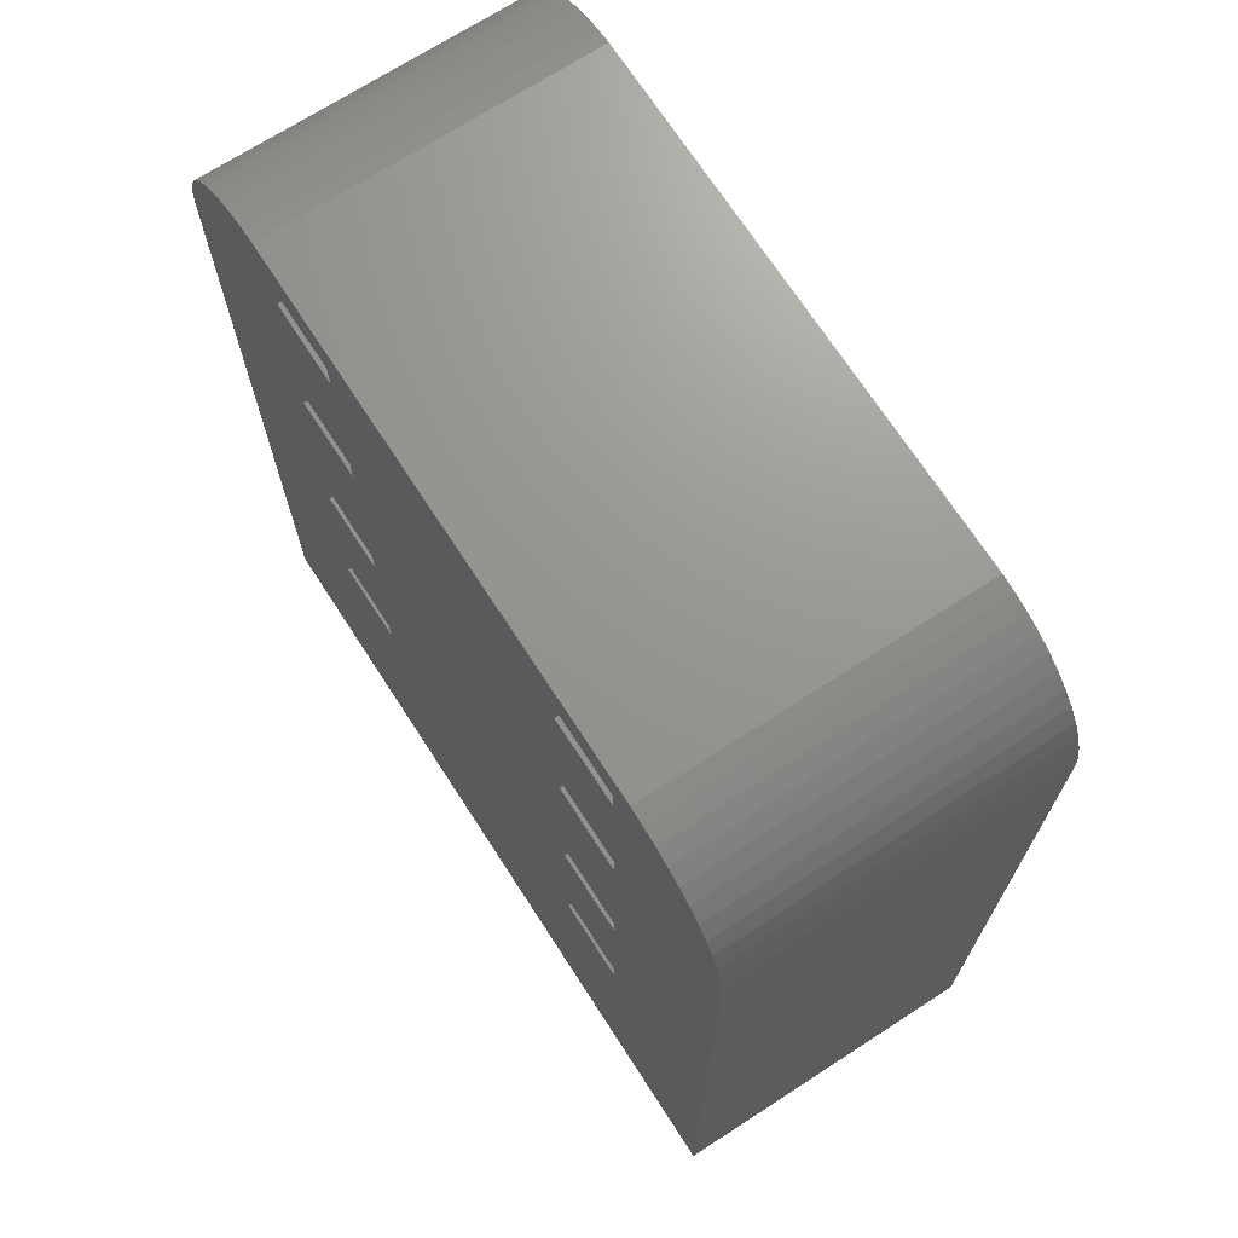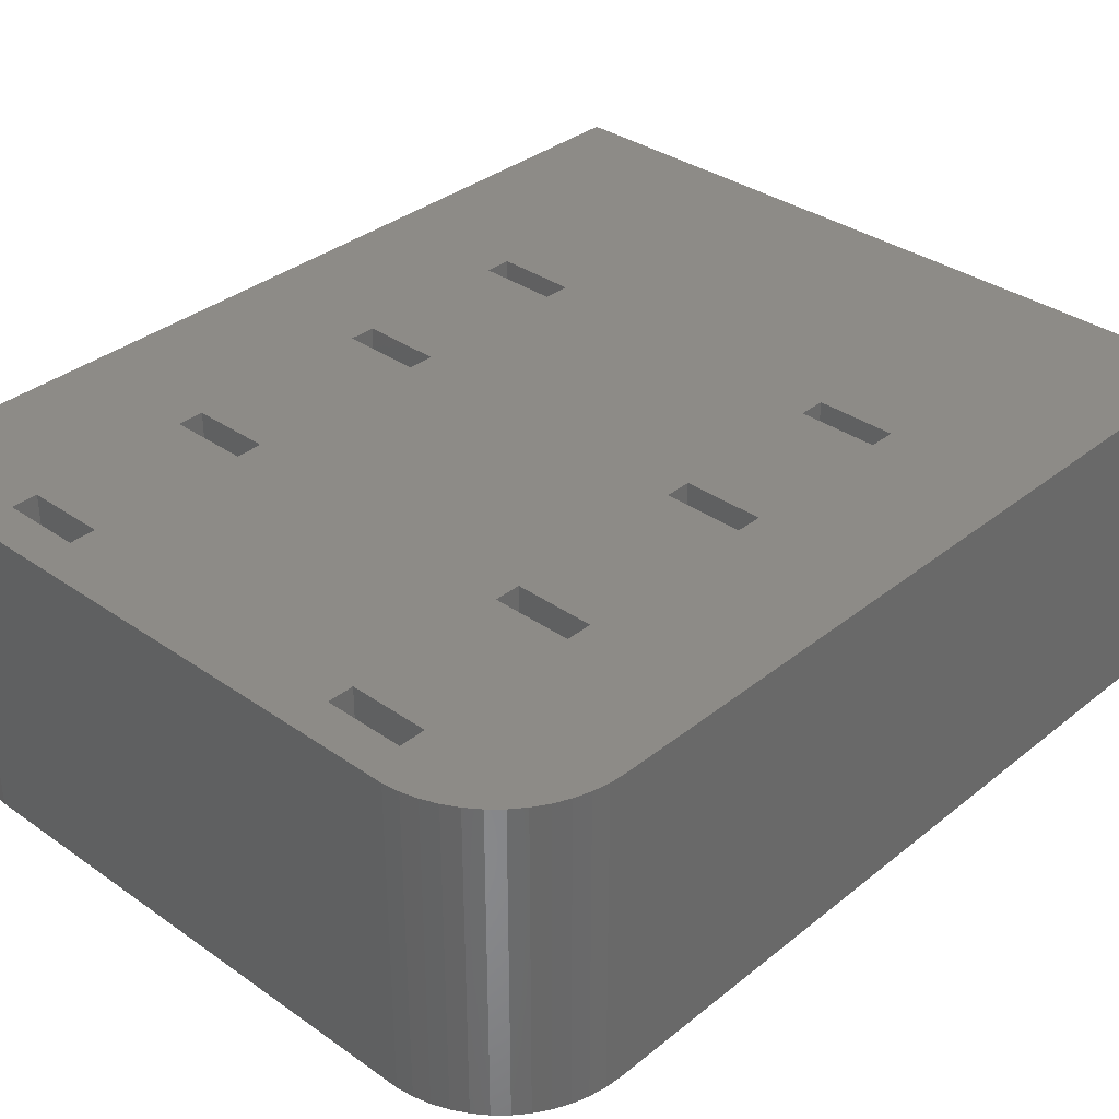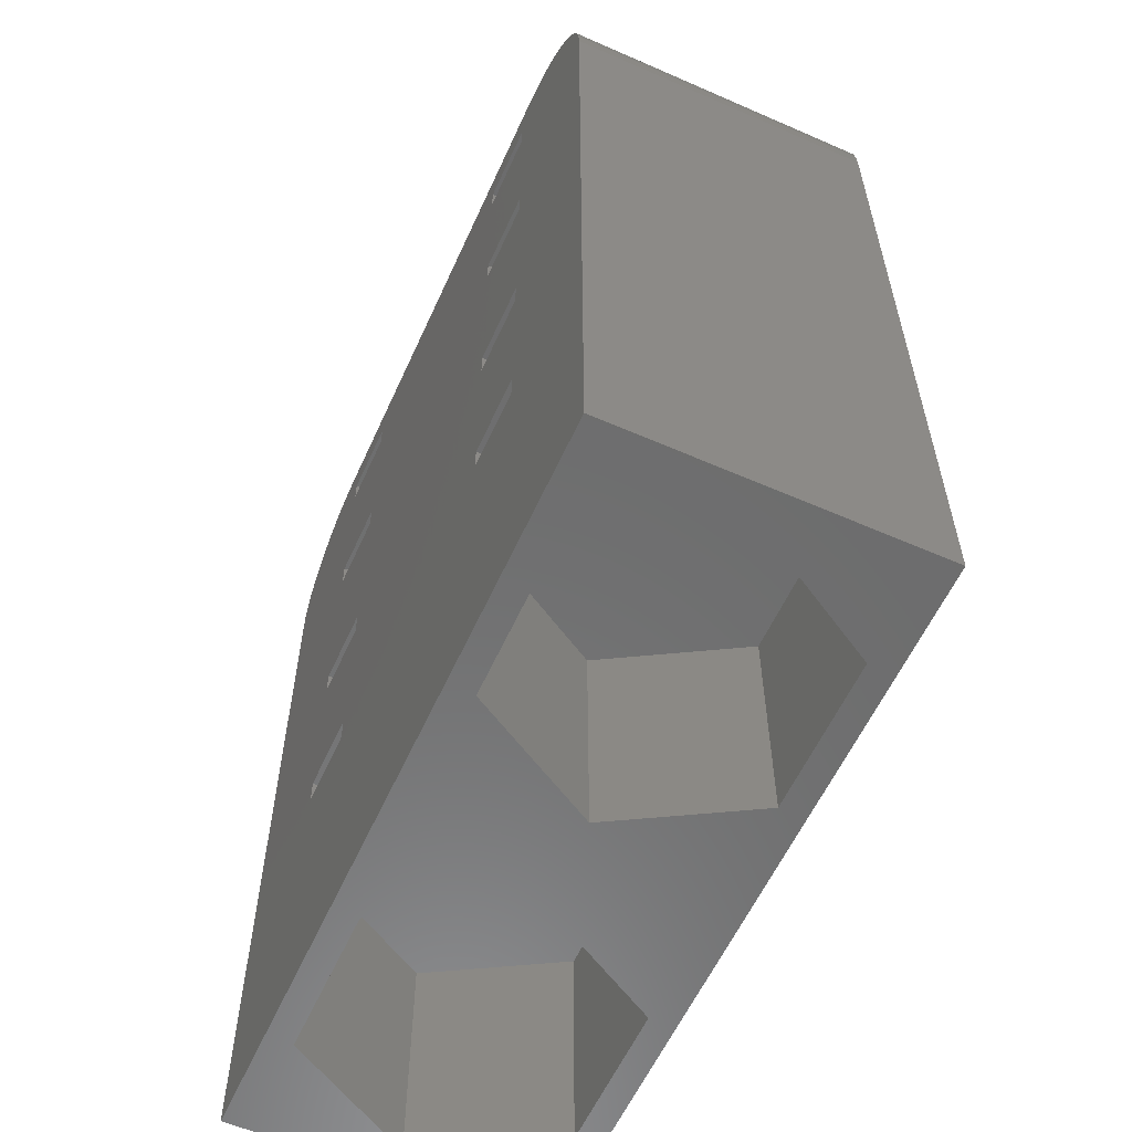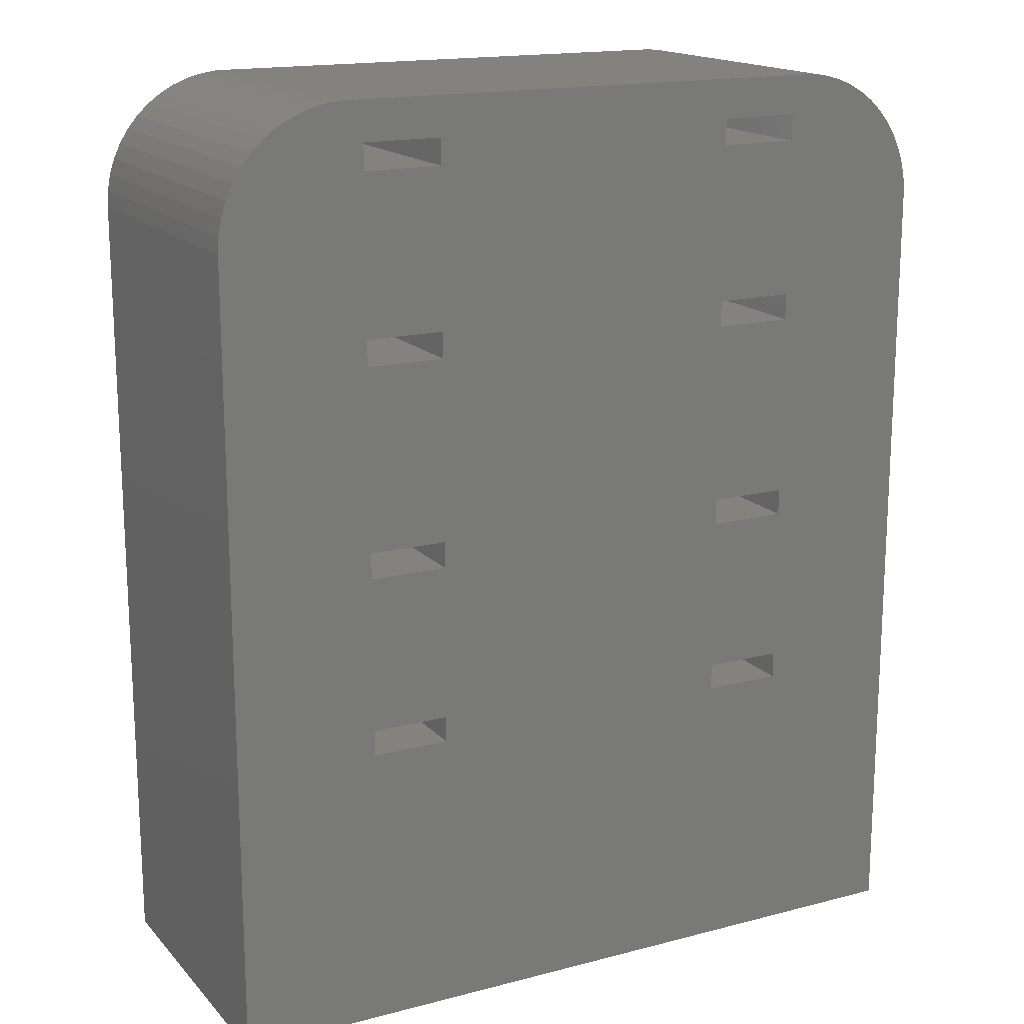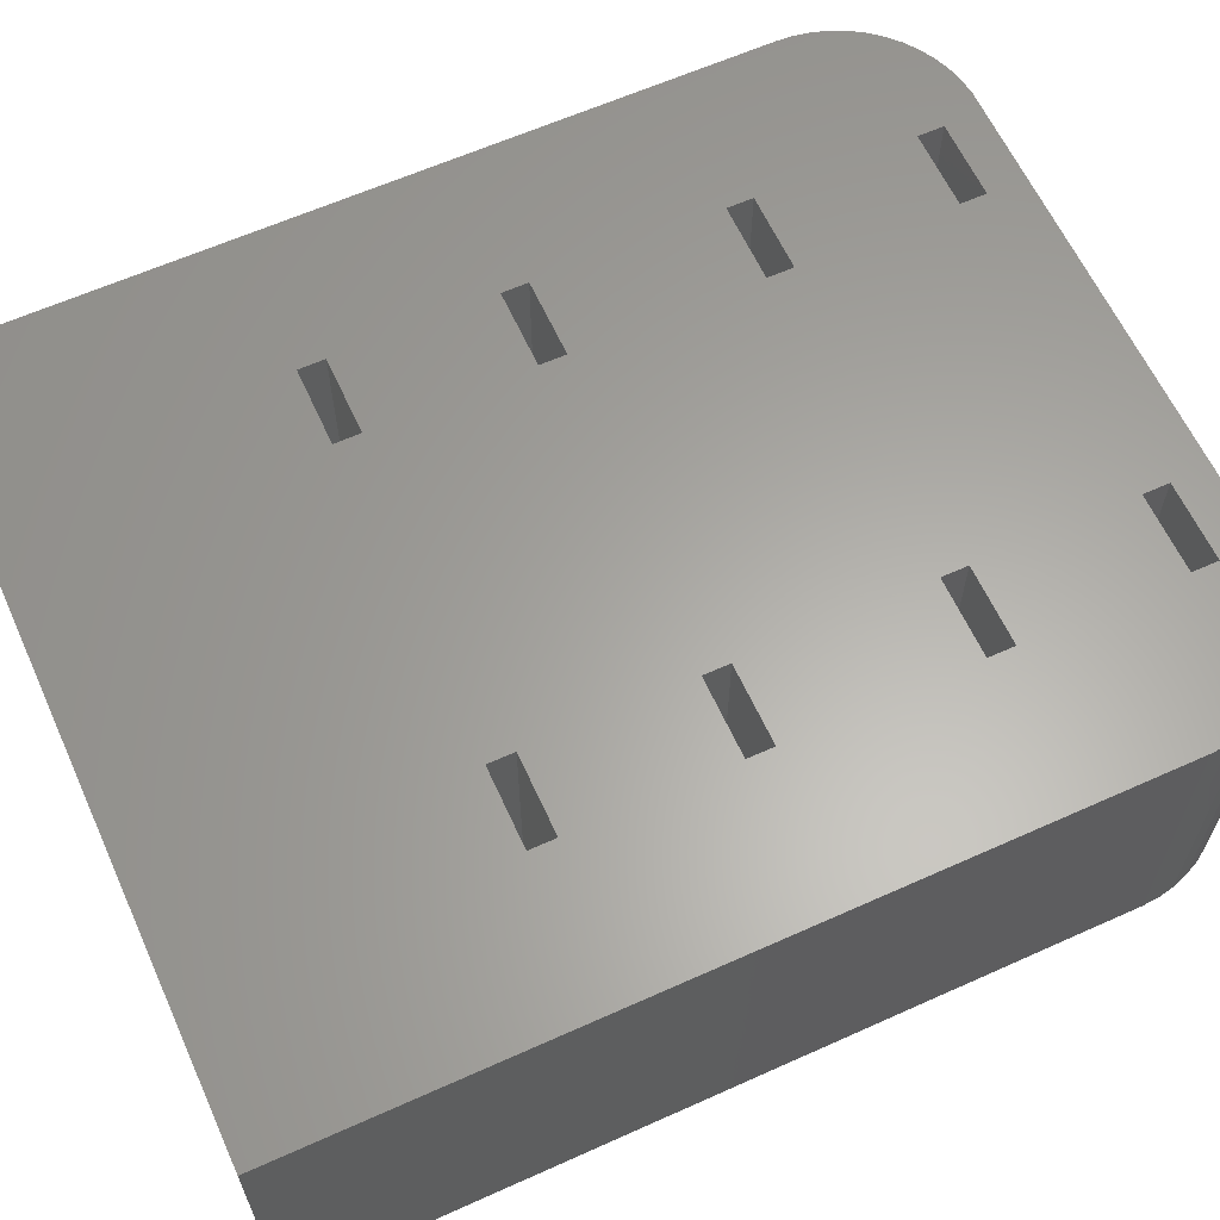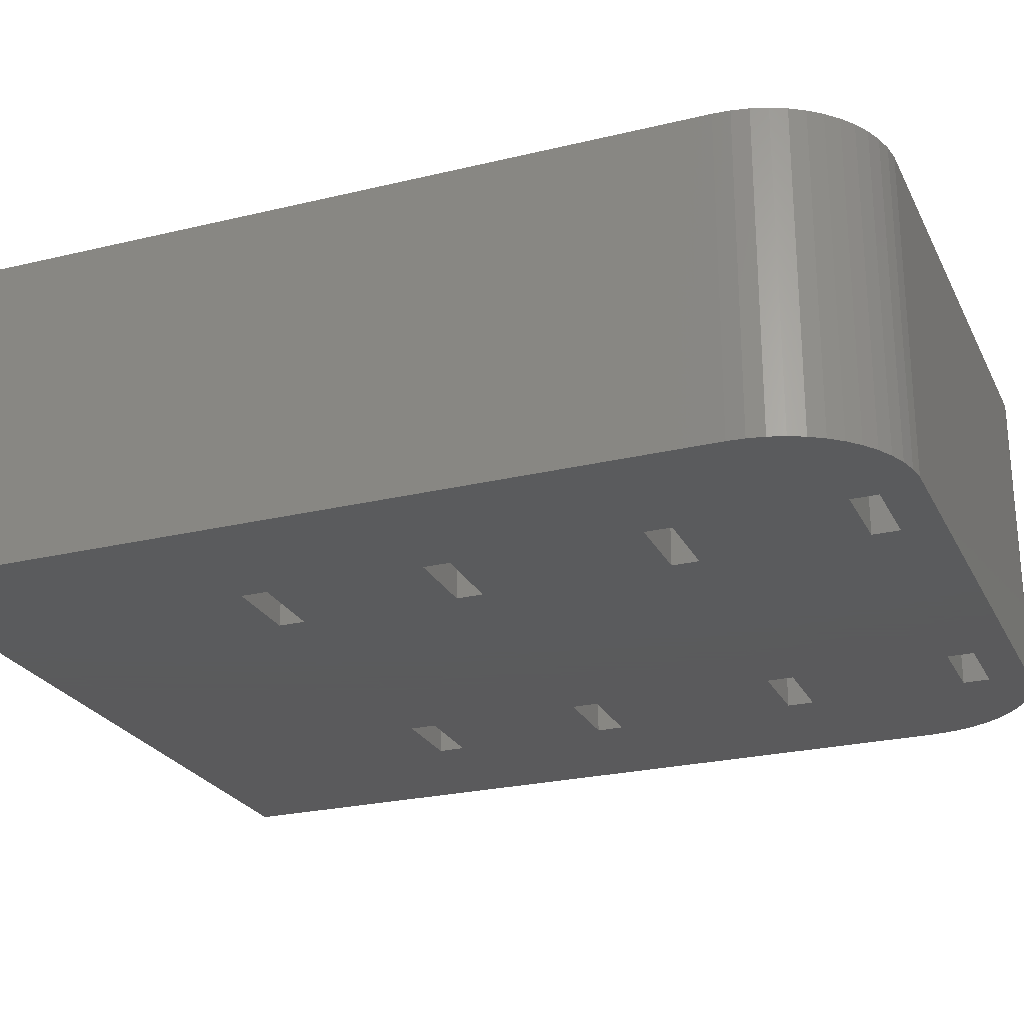
<metadata>
{"format":"stl","ext":"stl","renderer":"f3d","projection":"perspective","resolution":1024,"background":"white","views":[{"elev":70.5,"azim":-122.9,"up":"+Y"},{"elev":34.6,"azim":-136.9,"up":"+Z"},{"elev":-58.8,"azim":65.7,"up":"+Y"},{"elev":16.7,"azim":152.2,"up":"+Y"},{"elev":62.3,"azim":65.5,"up":"+Z"},{"elev":-24.8,"azim":111.5,"up":"+Z"}]}
</metadata>
<code>
# stl→obj: 144 verts, 316 faces
v -14.5 0 -6
v -14.5 30.5 6
v -14.5 30.5 -6
v -14.5 0 6
v -9 18 6
v -6 12 6
v -6 18 6
v -9 12 6
v -9 26 6
v -6 19 6
v -6 26 6
v -9 19 6
v -9 33 6
v -6 27 6
v -6 33 6
v -9 27 6
v 6 18 6
v 9 12 6
v 9 18 6
v 6 12 6
v 6 26 6
v 9 19 6
v 9 26 6
v 6 19 6
v 6 33 6
v 9 27 6
v 9 33 6
v 6 27 6
v 9.814 35.49 6
v 6 34 6
v 9 34 6
v -6 34 6
v -9.814 35.49 6
v -11.63 35.02 6
v -9 34 6
v -10.44 35.41 6
v 14.5 30.5 6
v 14.46 31.13 6
v 14.34 31.74 6
v 14.15 32.34 6
v 13.88 32.91 6
v 13.55 33.44 6
v 13.14 33.92 6
v 12.69 34.35 6
v 12.18 34.72 6
v 11.63 35.02 6
v 11.05 35.26 6
v 10.44 35.41 6
v 14.5 0 6
v 9 11 6
v 6 11 6
v -6 11 6
v -9 11 6
v -11.05 35.26 6
v -12.18 34.72 6
v -12.69 34.35 6
v -13.14 33.92 6
v -13.55 33.44 6
v -13.88 32.91 6
v -14.15 32.34 6
v -14.34 31.74 6
v -14.46 31.13 6
v 13.14 33.92 -6
v 13.55 33.44 -6
v -14.46 31.13 -6
v 14.5 30.5 -6
v 14.5 0 -6
v -12.18 34.72 -6
v -12.69 34.35 -6
v 9.814 35.49 -6
v -9.814 35.49 -6
v 14.15 32.34 -6
v 14.34 31.74 -6
v 12.18 34.72 -6
v 11.63 35.02 -6
v 10.44 35.41 -6
v -14.34 31.74 -6
v -14.15 32.34 -6
v -9 27 -6
v -6 33 -6
v -6 27 -6
v -9 33 -6
v -9 19 -6
v -6 26 -6
v -6 19 -6
v -9 26 -6
v -9 12 -6
v -6 18 -6
v -6 12 -6
v -9 18 -6
v 6 27 -6
v 9 33 -6
v 9 27 -6
v 6 33 -6
v 6 19 -6
v 9 26 -6
v 9 19 -6
v 6 26 -6
v 6 12 -6
v 9 18 -6
v 9 12 -6
v 6 18 -6
v 14.46 31.13 -6
v 13.88 32.91 -6
v 12.69 34.35 -6
v 9 11 -6
v 6 11 -6
v -6 11 -6
v -9 11 -6
v -9 34 -6
v -10.44 35.41 -6
v -11.05 35.26 -6
v -11.63 35.02 -6
v -13.14 33.92 -6
v -13.55 33.44 -6
v -13.88 32.91 -6
v 9 34 -6
v 11.05 35.26 -6
v 6 34 -6
v -6 34 -6
v -1.73 0 0
v 4.615 0 4.997
v -4.615 0 4.997
v 1.73 0 0
v -4.615 0 -4.997
v 4.615 0 -4.997
v -10.38 0 4.997
v -13.27 0 0
v -10.38 0 -4.997
v 10.38 0 4.997
v 13.27 0 0
v 10.38 0 -4.997
v -4.615 9 4.997
v -10.38 9 4.997
v -13.27 9 0
v -1.73 9 0
v -10.38 9 -4.997
v -4.615 9 -4.997
v 10.38 9 4.997
v 4.615 9 4.997
v 1.73 9 0
v 13.27 9 0
v 4.615 9 -4.997
v 10.38 9 -4.997
f 1 2 3
f 2 1 4
f 5 6 7
f 6 5 8
f 9 10 11
f 10 9 12
f 13 14 15
f 14 13 16
f 17 18 19
f 18 17 20
f 21 22 23
f 22 21 24
f 25 26 27
f 26 25 28
f 29 30 31
f 15 25 30
f 25 15 28
f 28 14 21
f 21 11 24
f 10 24 11
f 24 10 17
f 15 30 32
f 29 32 30
f 33 32 29
f 34 13 35
f 13 2 16
f 16 2 9
f 9 2 12
f 12 2 5
f 4 5 2
f 36 35 33
f 32 33 35
f 27 37 38
f 27 38 39
f 27 39 40
f 27 40 41
f 27 41 42
f 27 42 43
f 27 43 44
f 27 44 45
f 27 45 46
f 31 46 47
f 31 47 48
f 31 48 29
f 46 31 27
f 37 27 26
f 37 26 23
f 37 23 22
f 37 22 19
f 37 19 49
f 18 49 19
f 50 49 18
f 51 49 50
f 28 15 14
f 21 14 11
f 7 17 10
f 17 7 20
f 6 20 7
f 20 6 51
f 52 51 6
f 51 52 49
f 4 52 53
f 54 35 36
f 34 35 54
f 13 34 55
f 13 55 56
f 13 56 57
f 13 57 58
f 13 58 59
f 13 59 60
f 13 60 61
f 13 61 62
f 13 62 2
f 5 4 8
f 52 4 49
f 8 4 53
f 42 63 43
f 63 42 64
f 3 62 65
f 62 3 2
f 49 66 37
f 66 49 67
f 68 56 55
f 56 68 69
f 70 33 29
f 33 70 71
f 39 72 40
f 72 39 73
f 74 46 45
f 46 74 75
f 76 29 48
f 29 76 70
f 77 60 78
f 60 77 61
f 65 61 77
f 61 65 62
f 79 80 81
f 80 79 82
f 83 84 85
f 84 83 86
f 87 88 89
f 88 87 90
f 91 92 93
f 92 91 94
f 95 96 97
f 96 95 98
f 99 100 101
f 100 99 102
f 100 66 67
f 97 66 100
f 96 66 97
f 93 66 96
f 92 66 93
f 66 92 103
f 103 92 73
f 72 92 104
f 104 92 64
f 64 92 63
f 63 92 105
f 74 92 75
f 101 67 106
f 67 107 106
f 89 99 107
f 99 89 102
f 102 88 95
f 95 85 98
f 84 98 85
f 98 84 91
f 89 107 108
f 67 108 107
f 1 108 67
f 1 87 109
f 87 1 90
f 3 90 1
f 83 3 86
f 86 3 79
f 79 3 82
f 65 82 3
f 77 82 65
f 110 111 71
f 110 112 111
f 110 113 112
f 82 113 110
f 113 82 68
f 68 82 69
f 69 82 114
f 114 82 115
f 115 82 116
f 116 82 78
f 108 1 109
f 90 3 83
f 78 82 77
f 100 67 101
f 73 92 72
f 105 92 74
f 117 75 92
f 75 117 118
f 118 117 76
f 76 117 70
f 119 70 117
f 102 89 88
f 95 88 85
f 81 91 84
f 91 81 94
f 80 94 81
f 94 80 119
f 120 119 80
f 119 120 70
f 71 120 110
f 120 71 70
f 38 73 39
f 73 38 103
f 37 103 38
f 103 37 66
f 40 104 41
f 104 40 72
f 41 64 42
f 64 41 104
f 63 44 43
f 44 63 105
f 75 47 46
f 47 75 118
f 113 55 34
f 55 113 68
f 115 57 114
f 57 115 58
f 69 57 56
f 57 69 114
f 71 36 33
f 36 71 111
f 112 34 54
f 34 112 113
f 116 58 115
f 58 116 59
f 105 45 44
f 45 105 74
f 111 54 36
f 54 111 112
f 78 59 116
f 59 78 60
f 118 48 47
f 48 118 76
f 121 122 123
f 121 124 122
f 125 124 121
f 124 125 126
f 123 4 127
f 4 128 127
f 1 125 129
f 125 1 126
f 67 126 1
f 128 1 129
f 1 128 4
f 4 123 49
f 122 49 123
f 130 49 122
f 131 49 130
f 131 67 49
f 132 67 131
f 126 67 132
f 127 133 123
f 133 127 134
f 127 135 134
f 135 127 128
f 121 133 136
f 133 121 123
f 137 125 138
f 125 137 129
f 135 133 134
f 135 136 133
f 137 136 135
f 136 137 138
f 128 137 135
f 137 128 129
f 125 136 138
f 136 125 121
f 122 139 130
f 139 122 140
f 122 141 140
f 141 122 124
f 131 139 142
f 139 131 130
f 143 132 144
f 132 143 126
f 141 139 140
f 141 142 139
f 143 142 141
f 142 143 144
f 124 143 141
f 143 124 126
f 132 142 144
f 142 132 131
f 53 87 8
f 87 53 109
f 108 6 89
f 6 108 52
f 87 6 8
f 6 87 89
f 108 53 52
f 53 108 109
f 5 83 12
f 83 5 90
f 88 10 85
f 10 88 7
f 88 5 7
f 5 88 90
f 83 10 12
f 10 83 85
f 9 79 16
f 79 9 86
f 84 14 81
f 14 84 11
f 79 14 16
f 14 79 81
f 84 9 11
f 9 84 86
f 13 110 35
f 110 13 82
f 80 32 120
f 32 80 15
f 80 13 15
f 13 80 82
f 110 32 35
f 32 110 120
f 51 99 20
f 99 51 107
f 106 18 101
f 18 106 50
f 99 18 20
f 18 99 101
f 106 51 50
f 51 106 107
f 17 95 24
f 95 17 102
f 100 22 97
f 22 100 19
f 95 22 24
f 22 95 97
f 100 17 19
f 17 100 102
f 21 91 28
f 91 21 98
f 96 26 93
f 26 96 23
f 91 26 28
f 26 91 93
f 96 21 23
f 21 96 98
f 25 119 30
f 119 25 94
f 92 31 117
f 31 92 27
f 119 31 30
f 31 119 117
f 92 25 27
f 25 92 94

</code>
